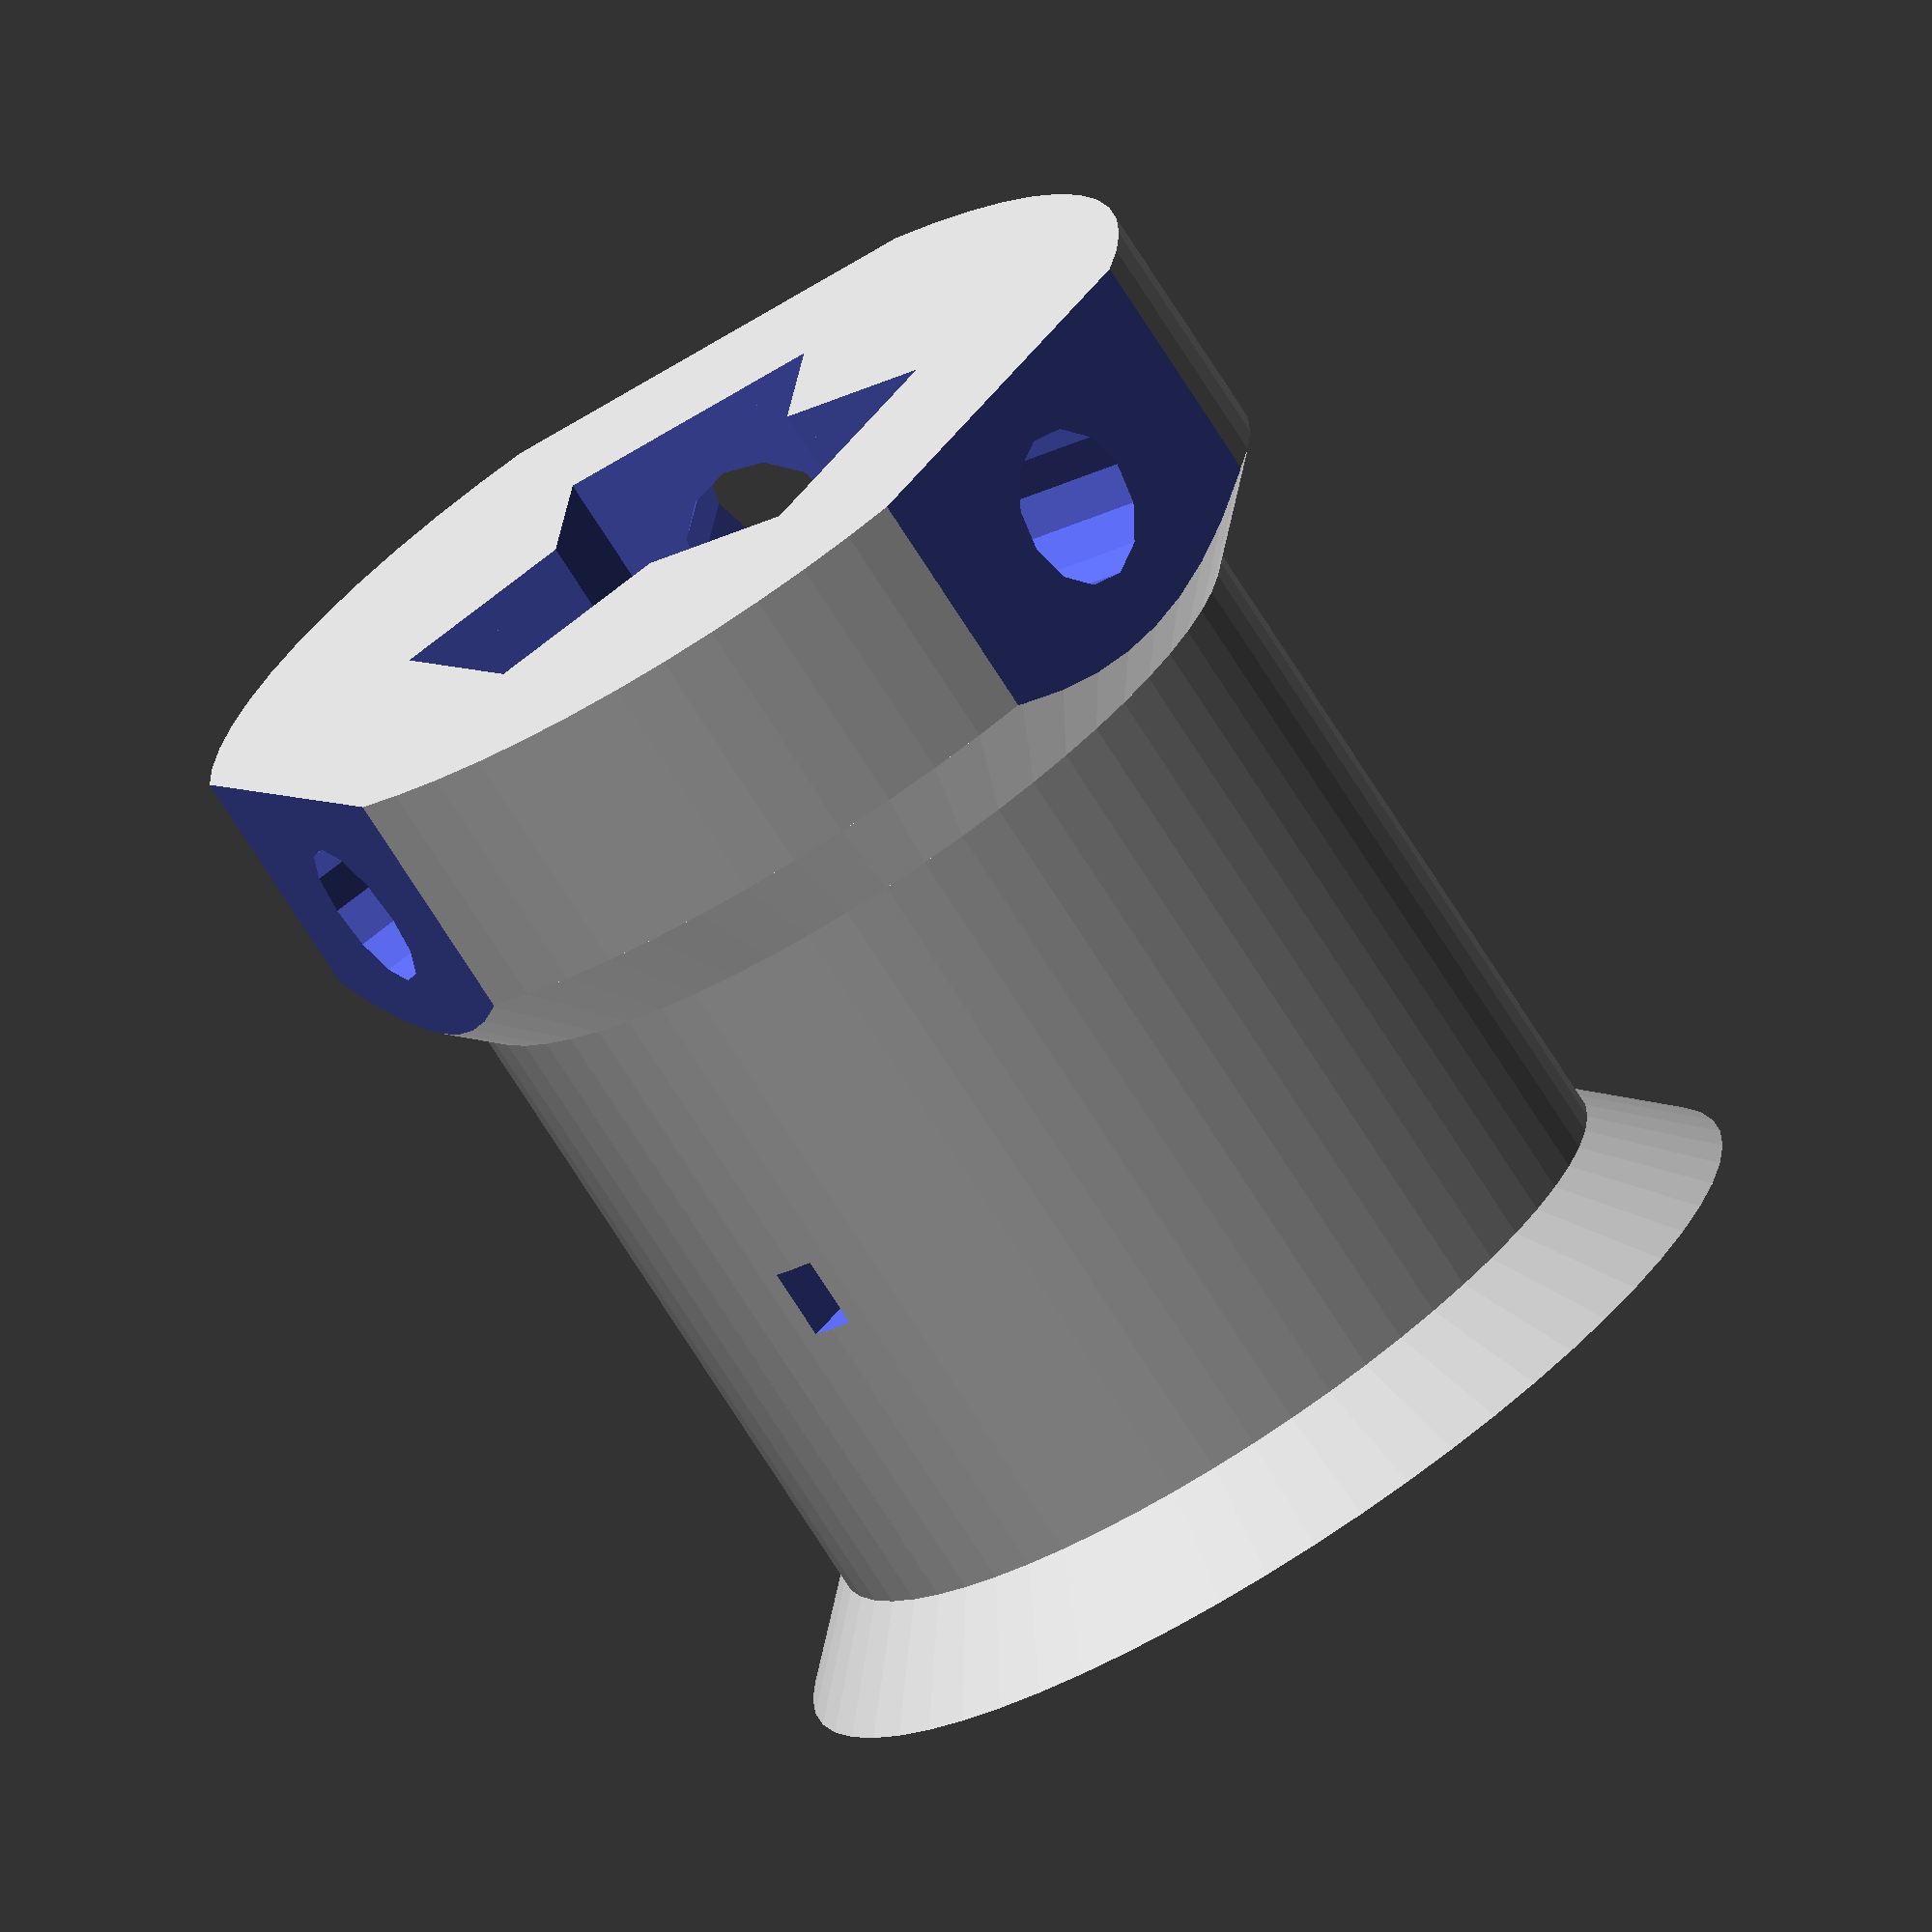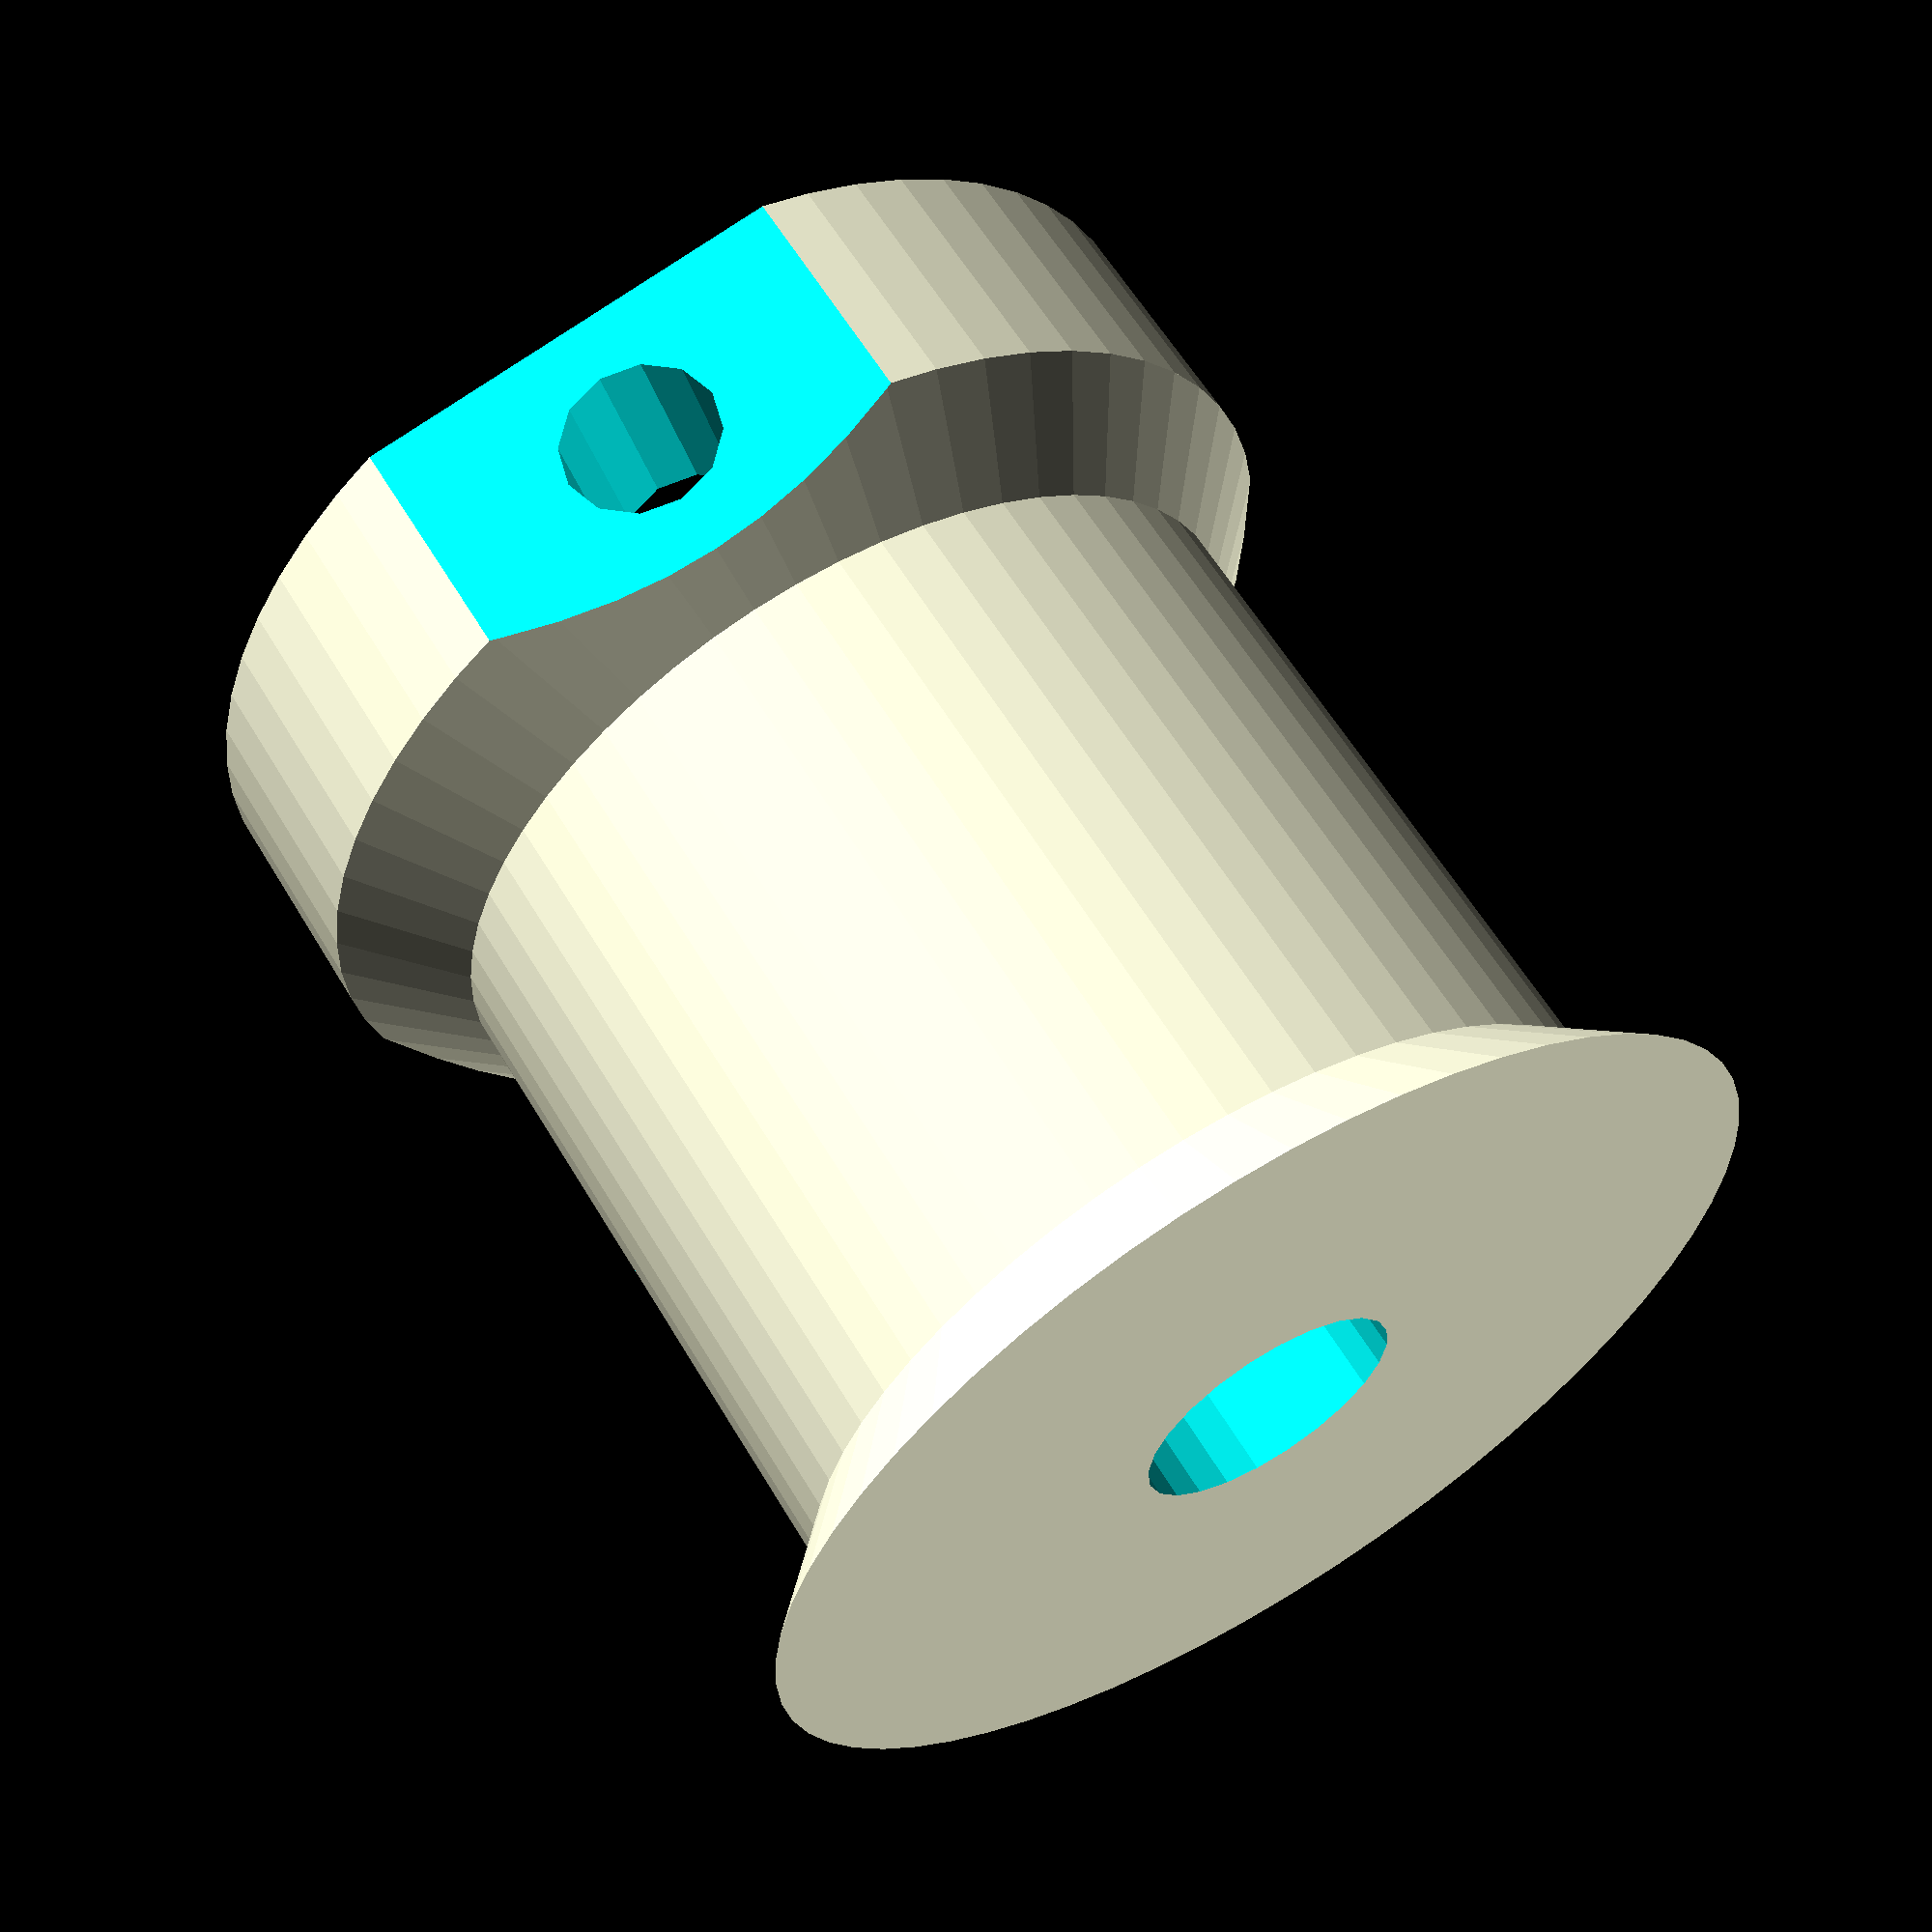
<openscad>
radius = 9;
width = 16;
top = 5;
smoothness = 60;

module spool() {
  difference() {
    union() {
      cylinder(r=radius, h=width, center=true, $fn=smoothness);
      translate([0, 0, width/2])
	cylinder(r1=radius, r2=radius+2, h=2, center=true, $fn=smoothness);
      translate([0, 0, -width/2])
	cylinder(r2=radius, r1=radius+2, h=2, center=true, $fn=smoothness);
      translate([0, 0, width/2+top/2+1])
	cylinder(r=radius+2, h=top, center=true, $fn=smoothness);
    }
    // Motor shaft.
    cylinder(r=2.75, h=50, center=true, $fn=24);
    // Filament tunnel.
    cube([50, 1, 1.5], center=true);
    // Set screw holes and nut traps.
    for (a = [0:120:359]) {
      rotate([0, 0, a])
	translate([0, 4.5, width/2+3]) rotate([90, 0, 0]) {
	cylinder(r=1.65, h=radius+5, center=true, $fn=12);
	translate([0, 0, 1-radius])
	  cylinder(r=10, h=5, center=true, $fn=12);
	for (z = [0:10]) {
	  translate([0, z, 1.5]) rotate([0, 0, 30])
	    cylinder(r=3.25, h=5, center=true, $fn=6);
	}
      }
    }
  }
}

translate([0, 0, width/2+1]) spool();

</openscad>
<views>
elev=253.6 azim=306.1 roll=147.6 proj=o view=wireframe
elev=299.9 azim=13.1 roll=149.3 proj=p view=wireframe
</views>
